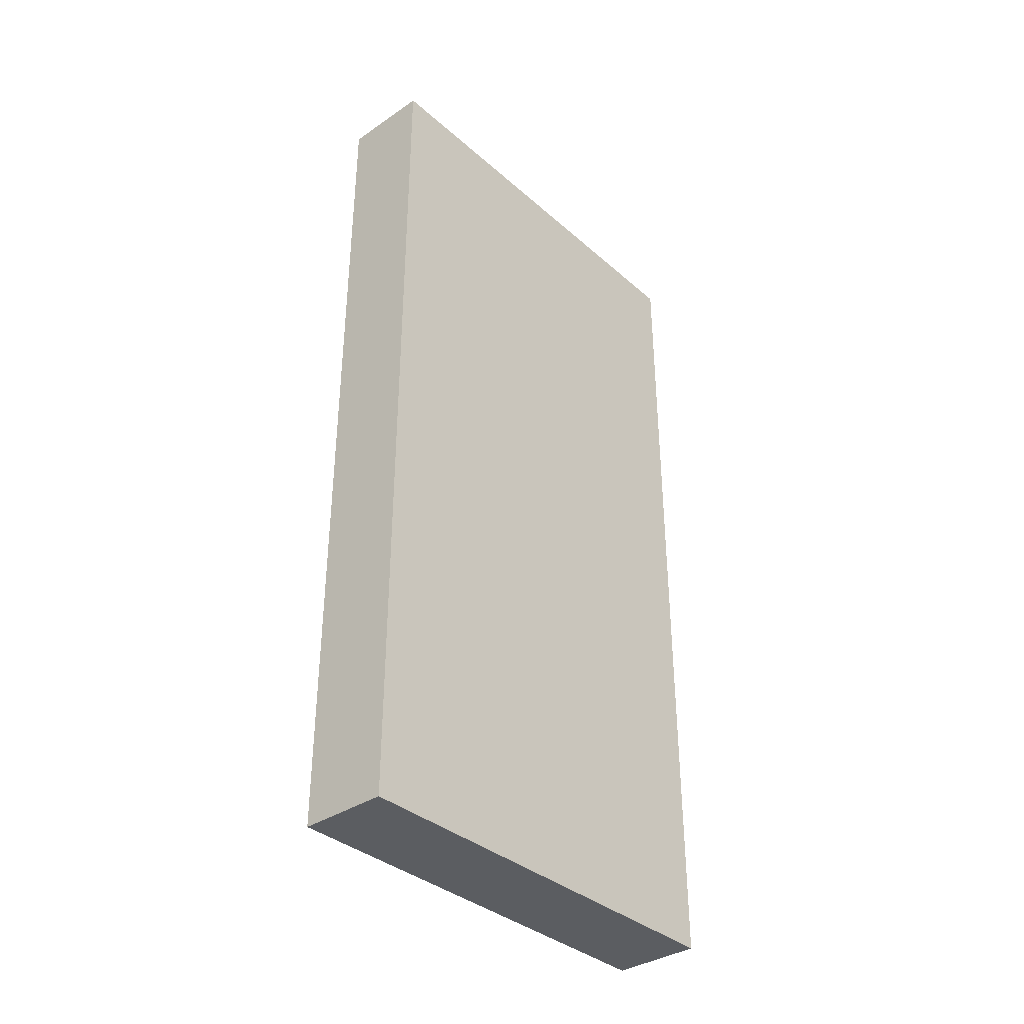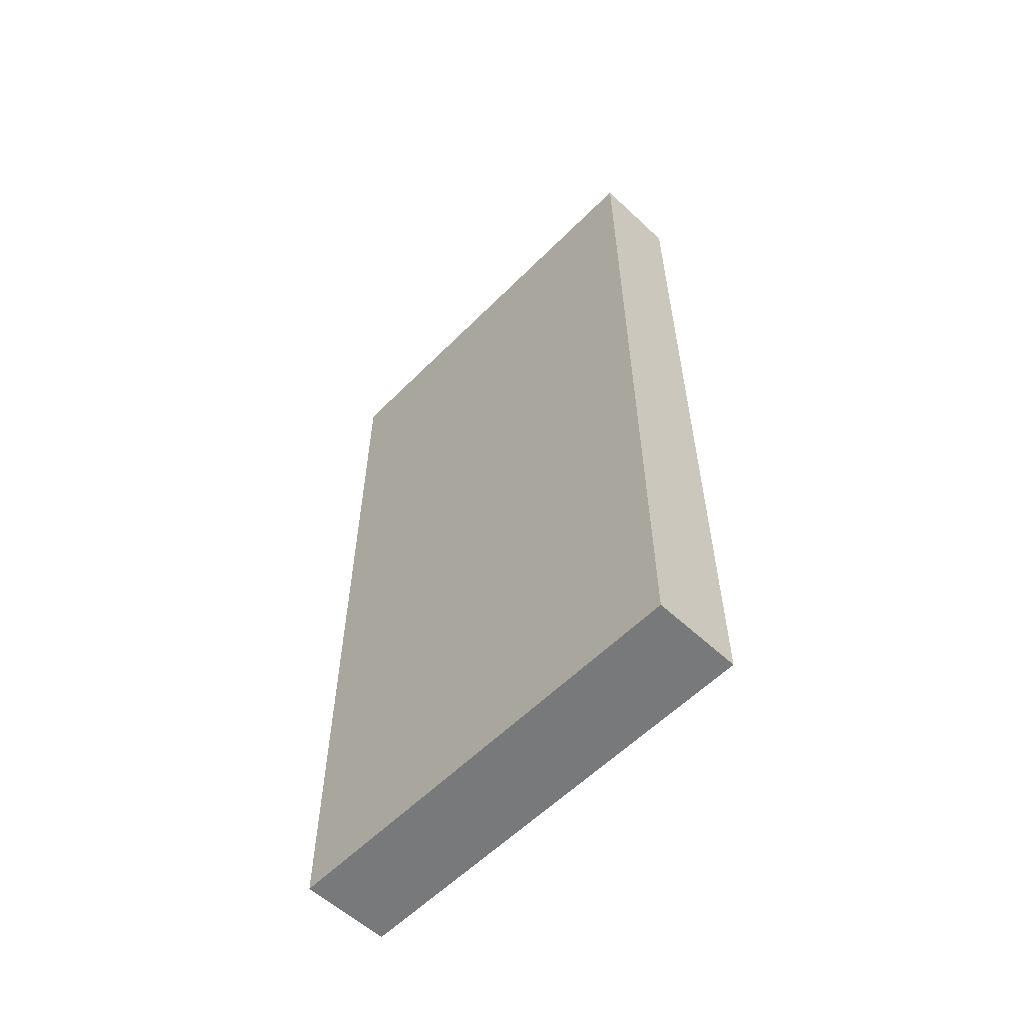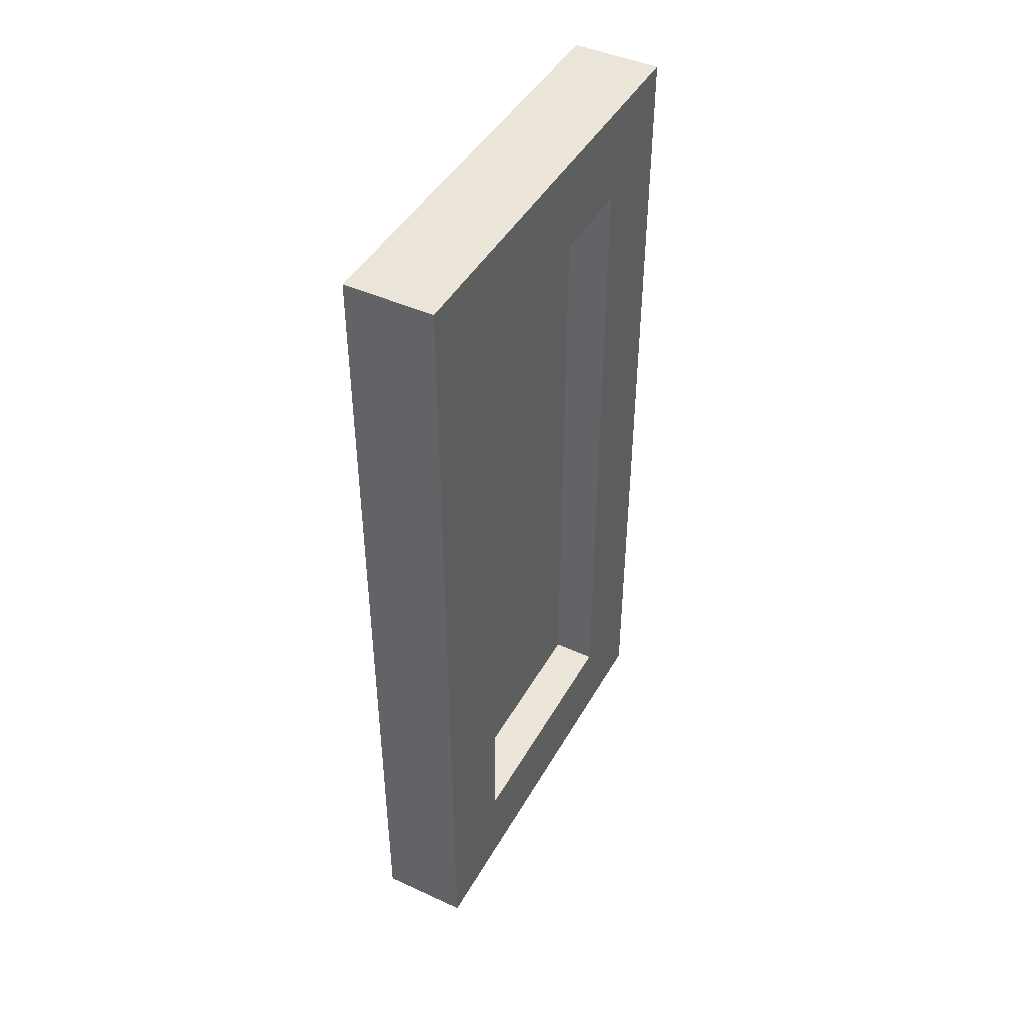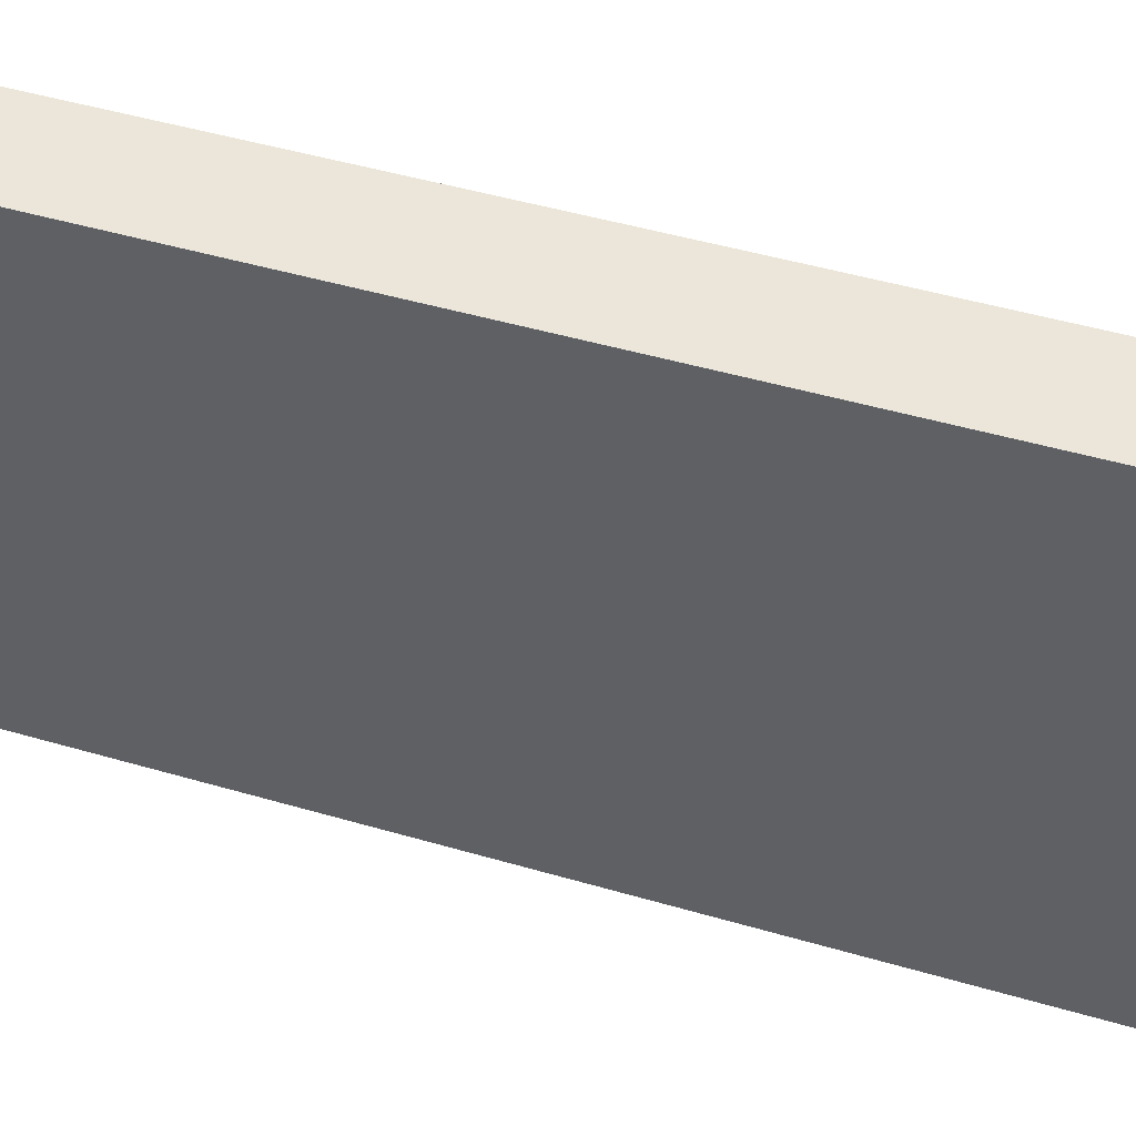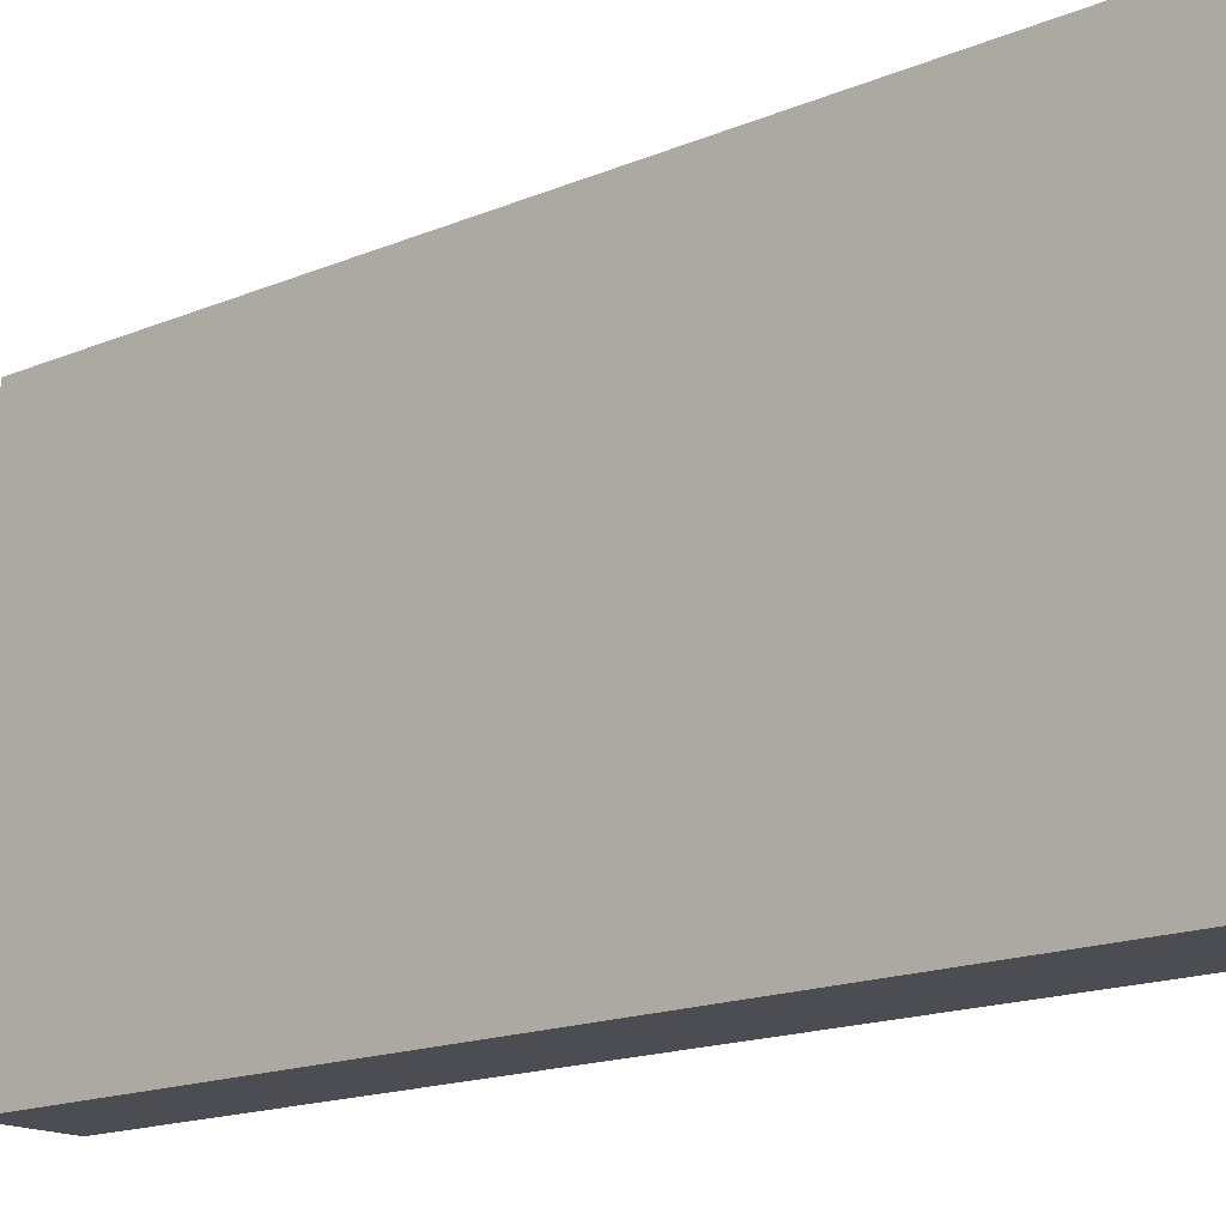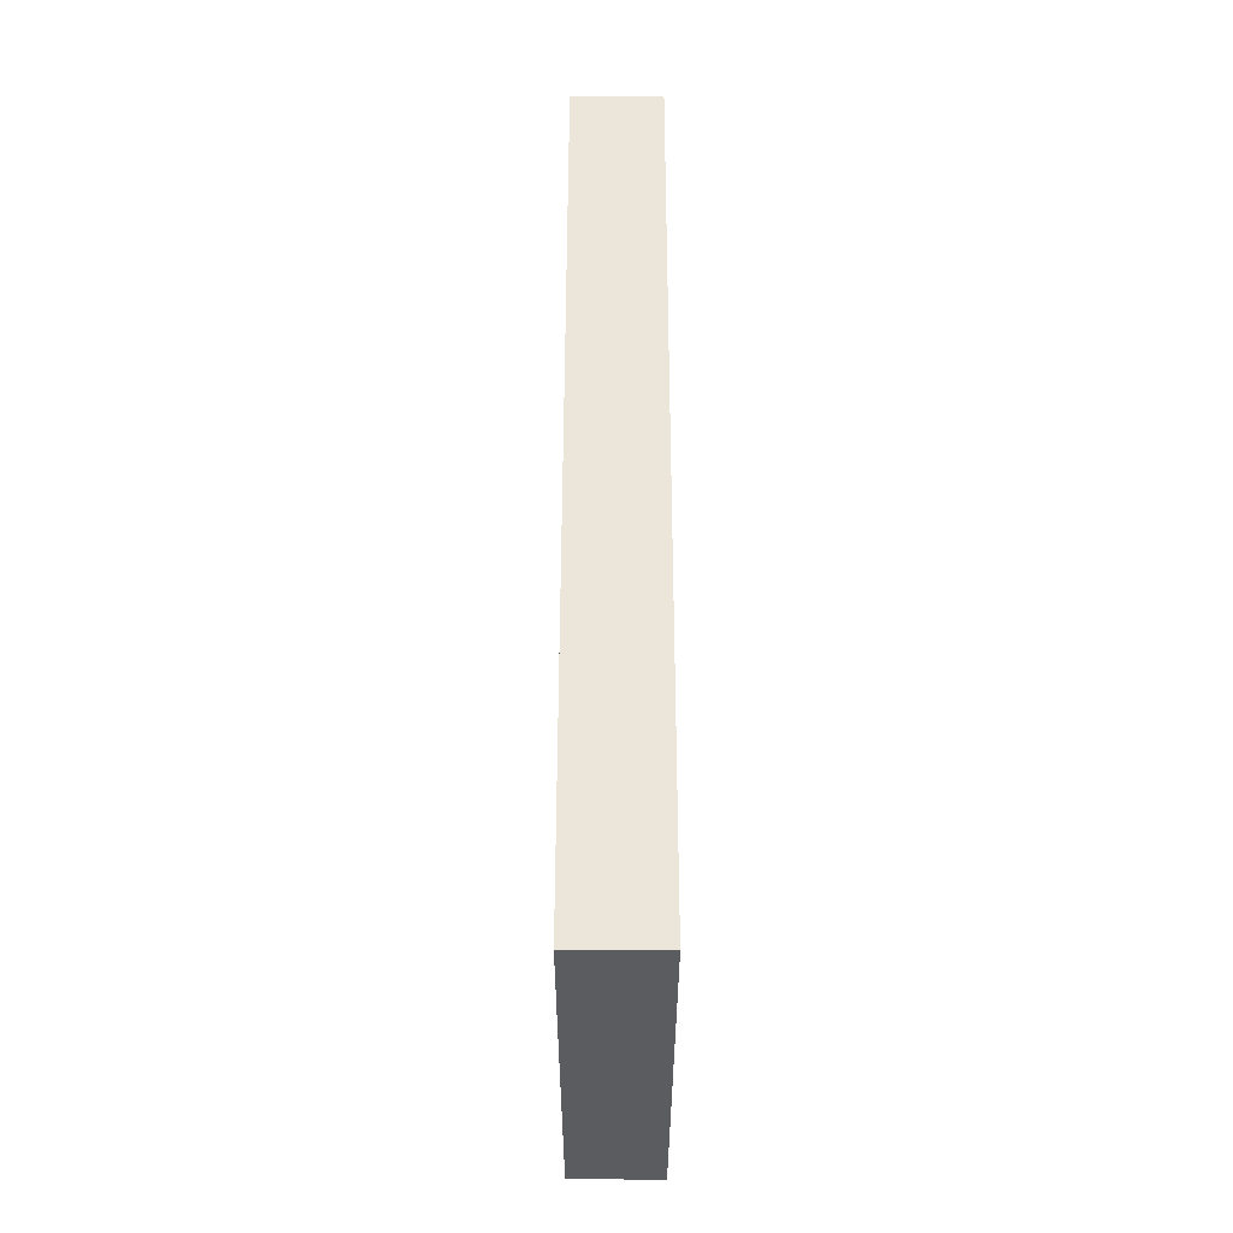
<metadata>
{"format":"obj","ext":"obj","renderer":"f3d","projection":"perspective","resolution":1024,"background":"white","views":[{"elev":-36.2,"azim":41.5,"up":"+Y"},{"elev":-57.7,"azim":136.0,"up":"+Y"},{"elev":44.7,"azim":-152.1,"up":"+Y"},{"elev":47.5,"azim":108.3,"up":"+Z"},{"elev":-16.4,"azim":130.7,"up":"+Z"},{"elev":-35.3,"azim":-0.1,"up":"+Y"}]}
</metadata>
<code>
g G-__556248
v -0.05005 0.5 0.125
v -0.05005 0.4458 0.07076
v -0.05005 -0 0.125
v -0.05005 0.5 -0.125
v -0.05005 0.4458 -0.07076
v -0.05005 0.05424 -0.07076
v -0.05005 0.05424 0.07076
v -0.05005 -0 -0.125
v -5.1e-05 -0 -0.125
v -5.1e-05 0.5 -0.125
v -0.02505 0.4458 -0.07076
v -0.02505 0.05424 -0.07076
v -0.02505 0.05424 0.07076
v -0.02505 0.4458 0.07076
v -5.1e-05 -0 0.125
v -5.1e-05 0.5 0.125
g G-__556248_G-__556248_Metal
f 1 2 3
f 2 1 4
f 2 4 5
f 5 4 6
f 3 7 8
f 7 3 2
f 8 7 6
f 8 6 4
f 4 9 8
f 9 4 10
f 11 6 12
f 6 11 5
g G-__556248_G-__556248_Glass
f 11 13 14
f 13 11 12
g G-__556248_G-__556248_Metal
f 2 13 7
f 13 2 14
f 9 3 8
f 3 9 15
f 11 2 5
f 2 11 14
f 16 3 15
f 1 3 16
f 1 16 4
f 4 16 10
f 13 6 7
f 6 13 12
f 9 16 15
f 16 9 10

</code>
